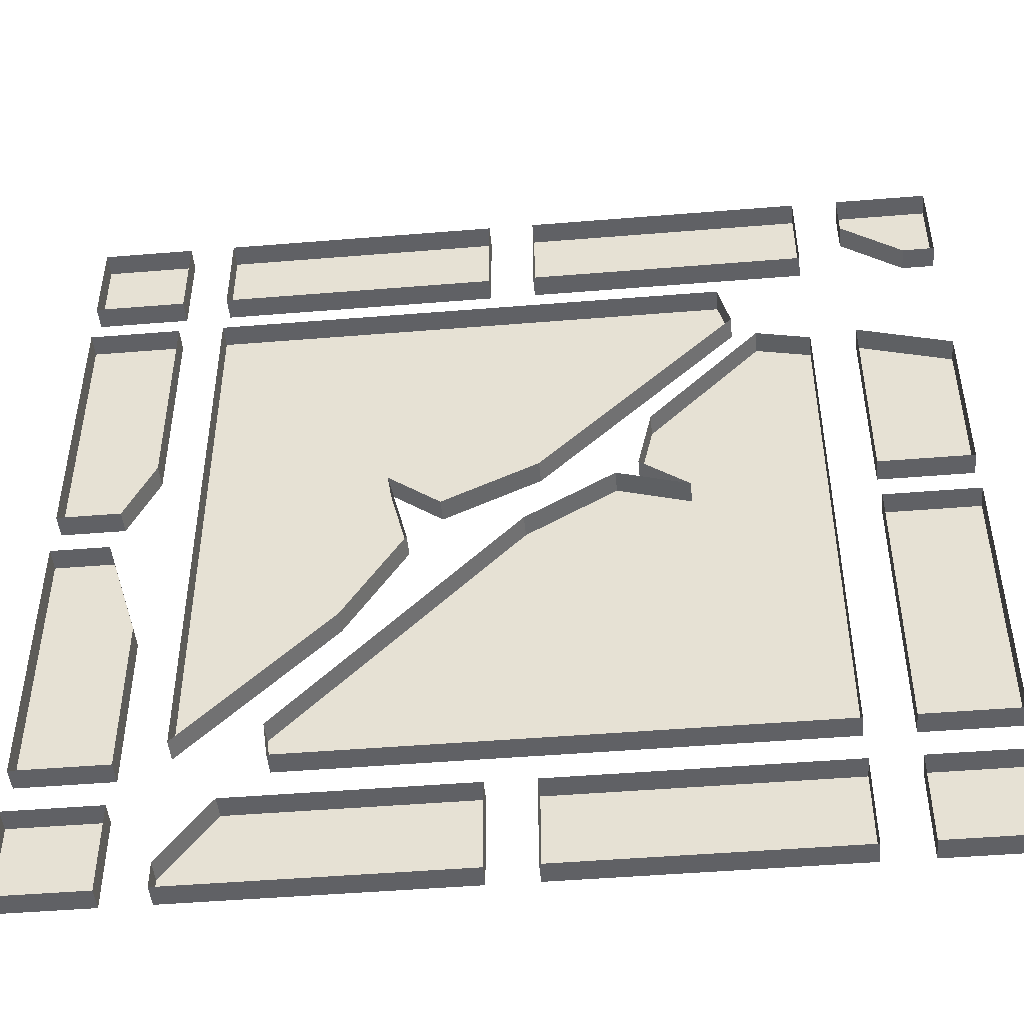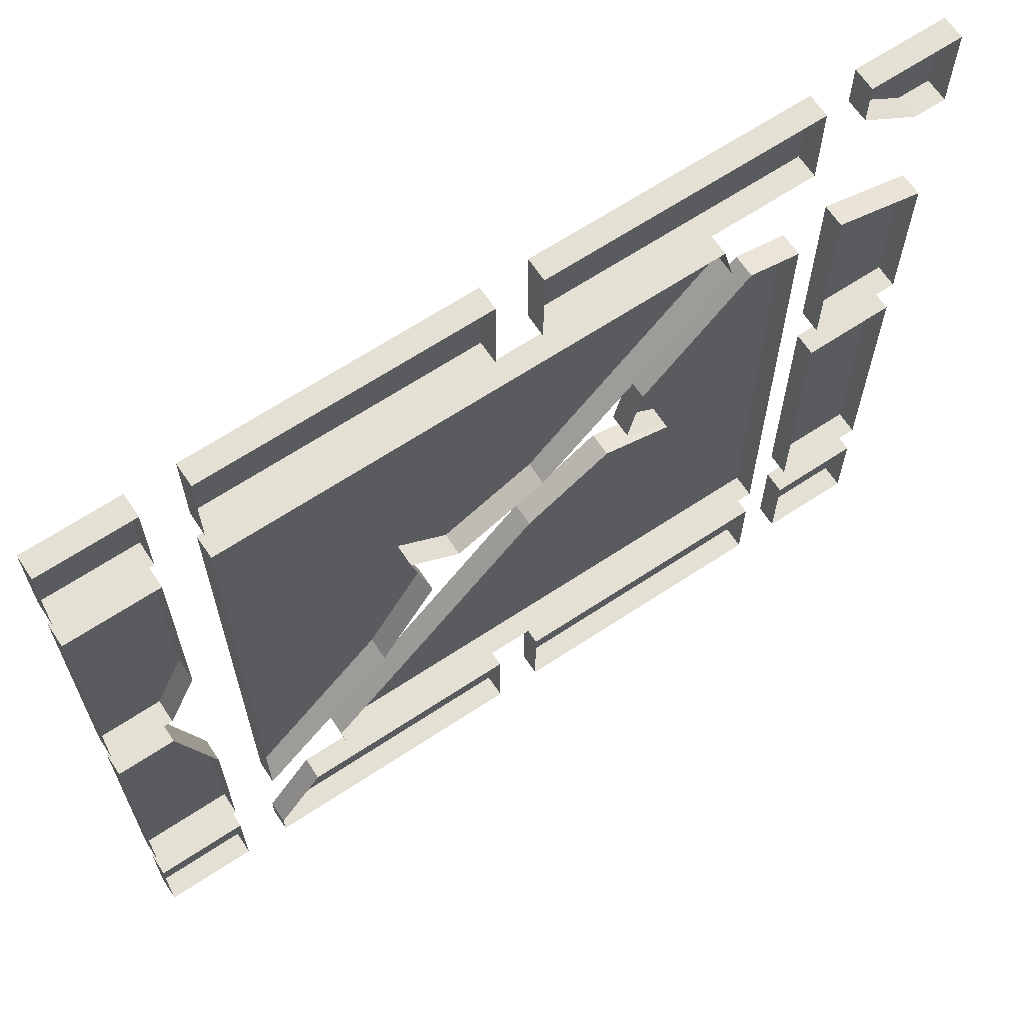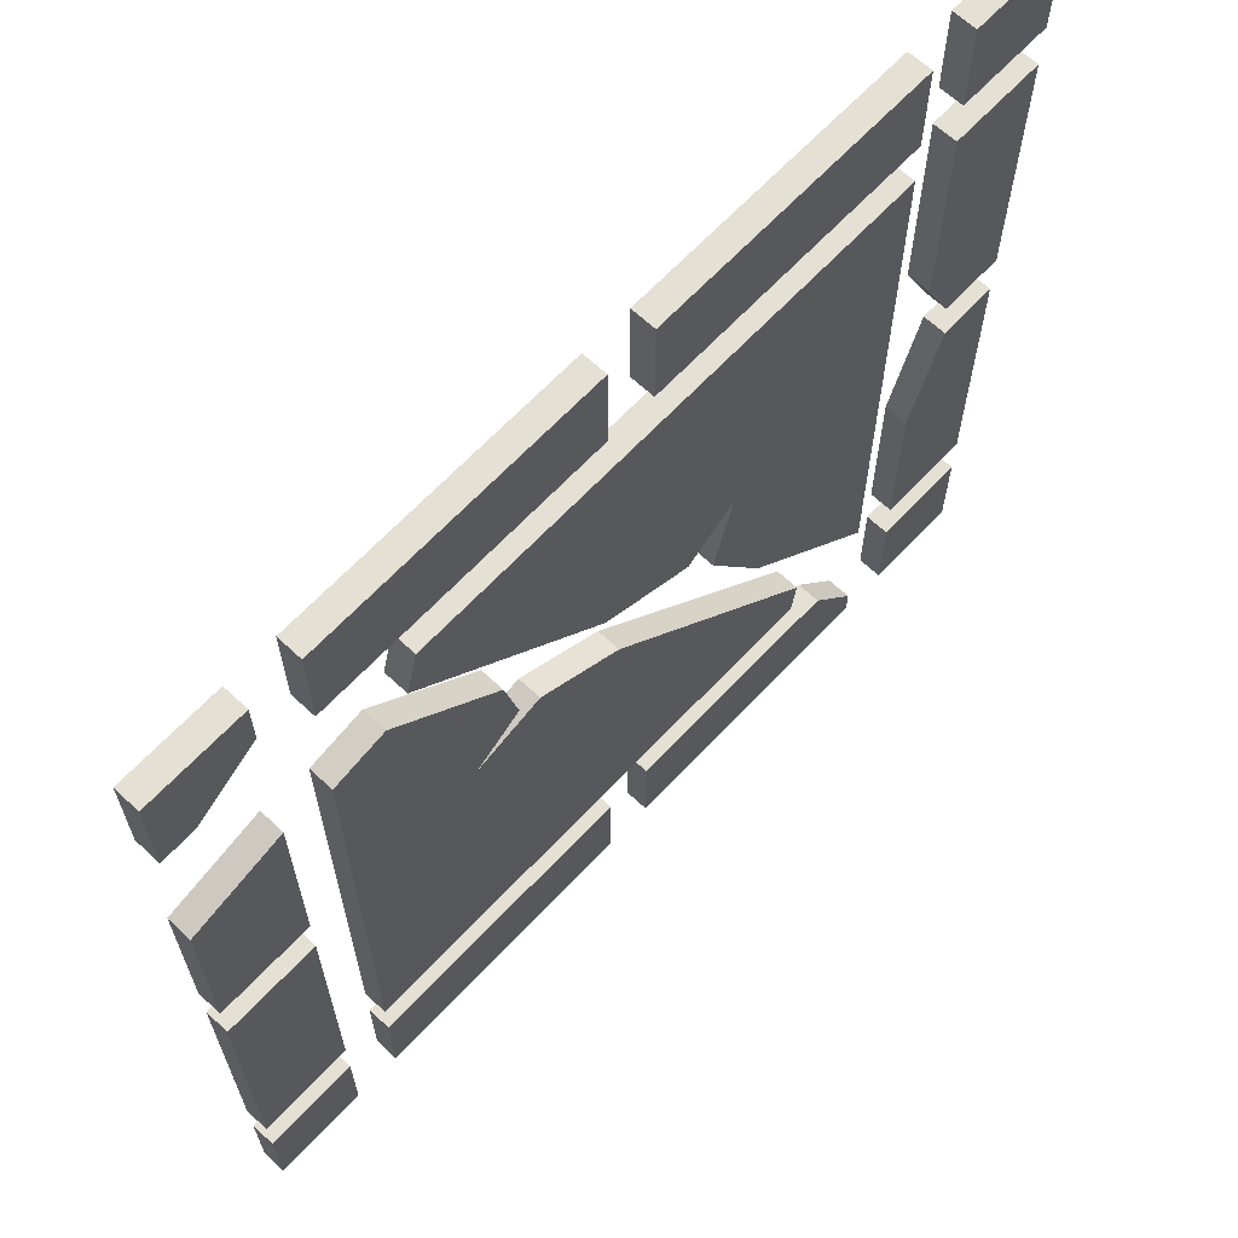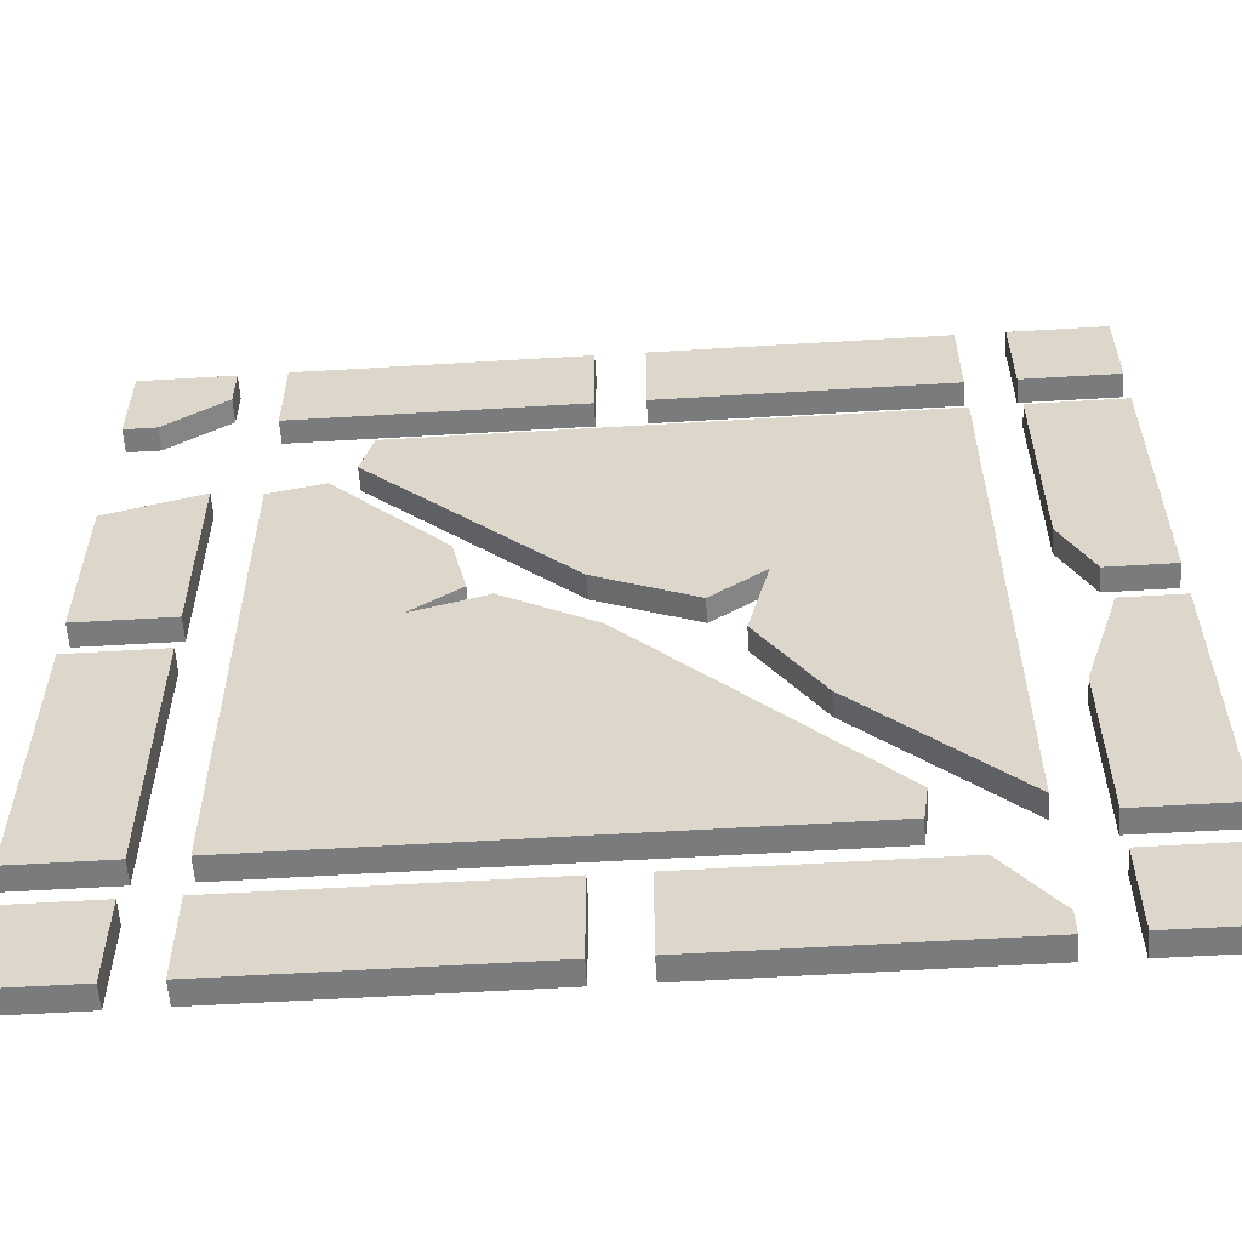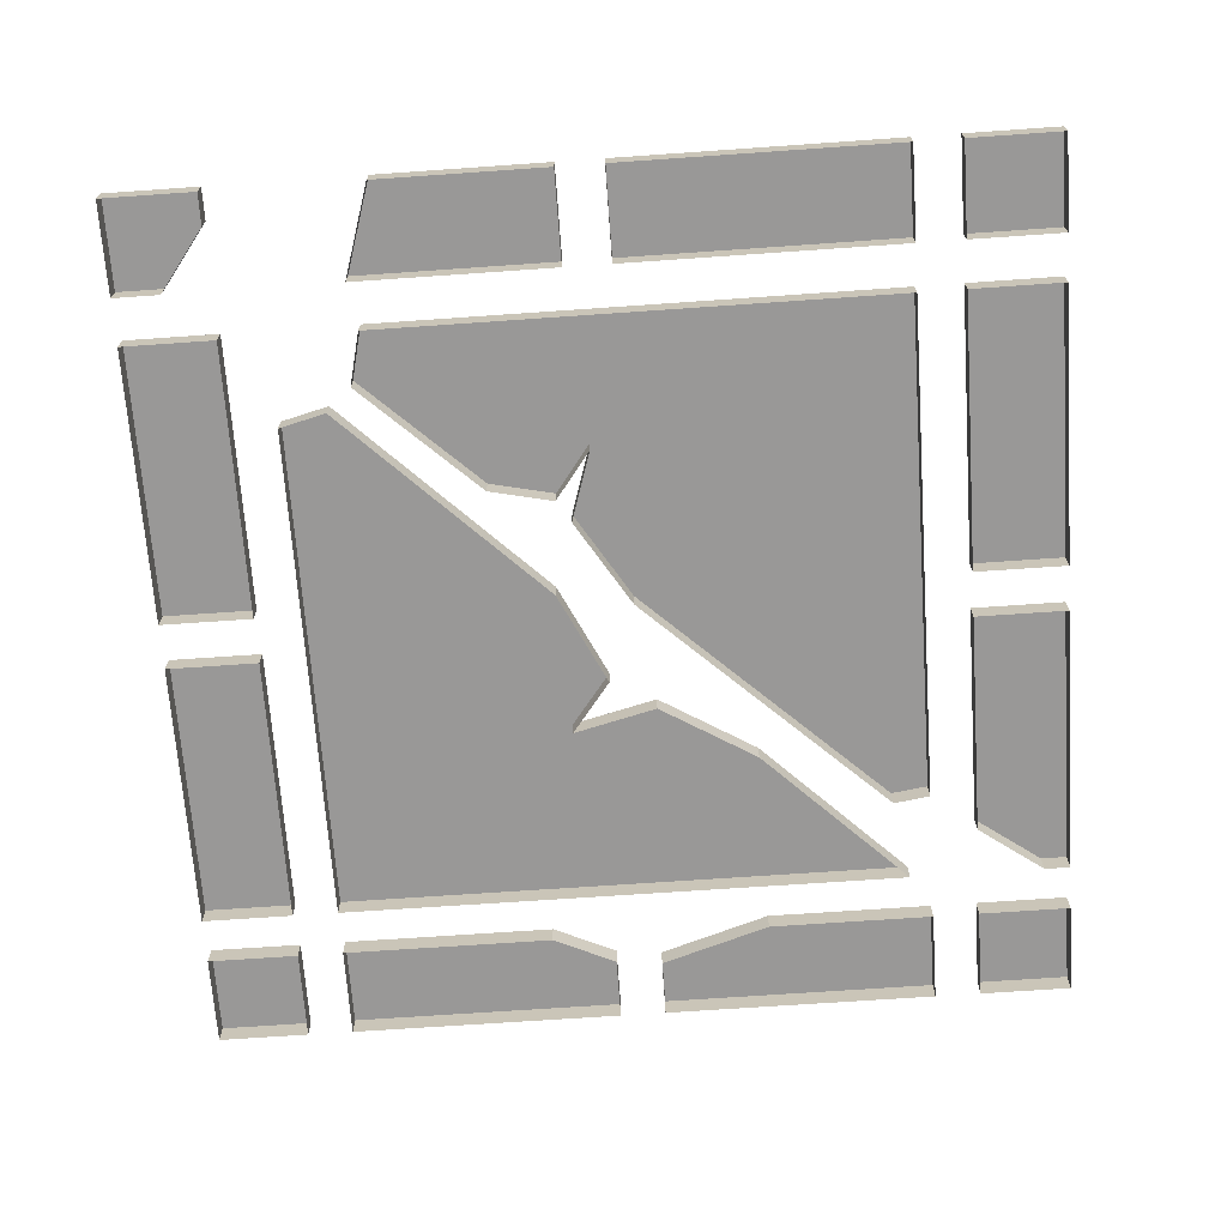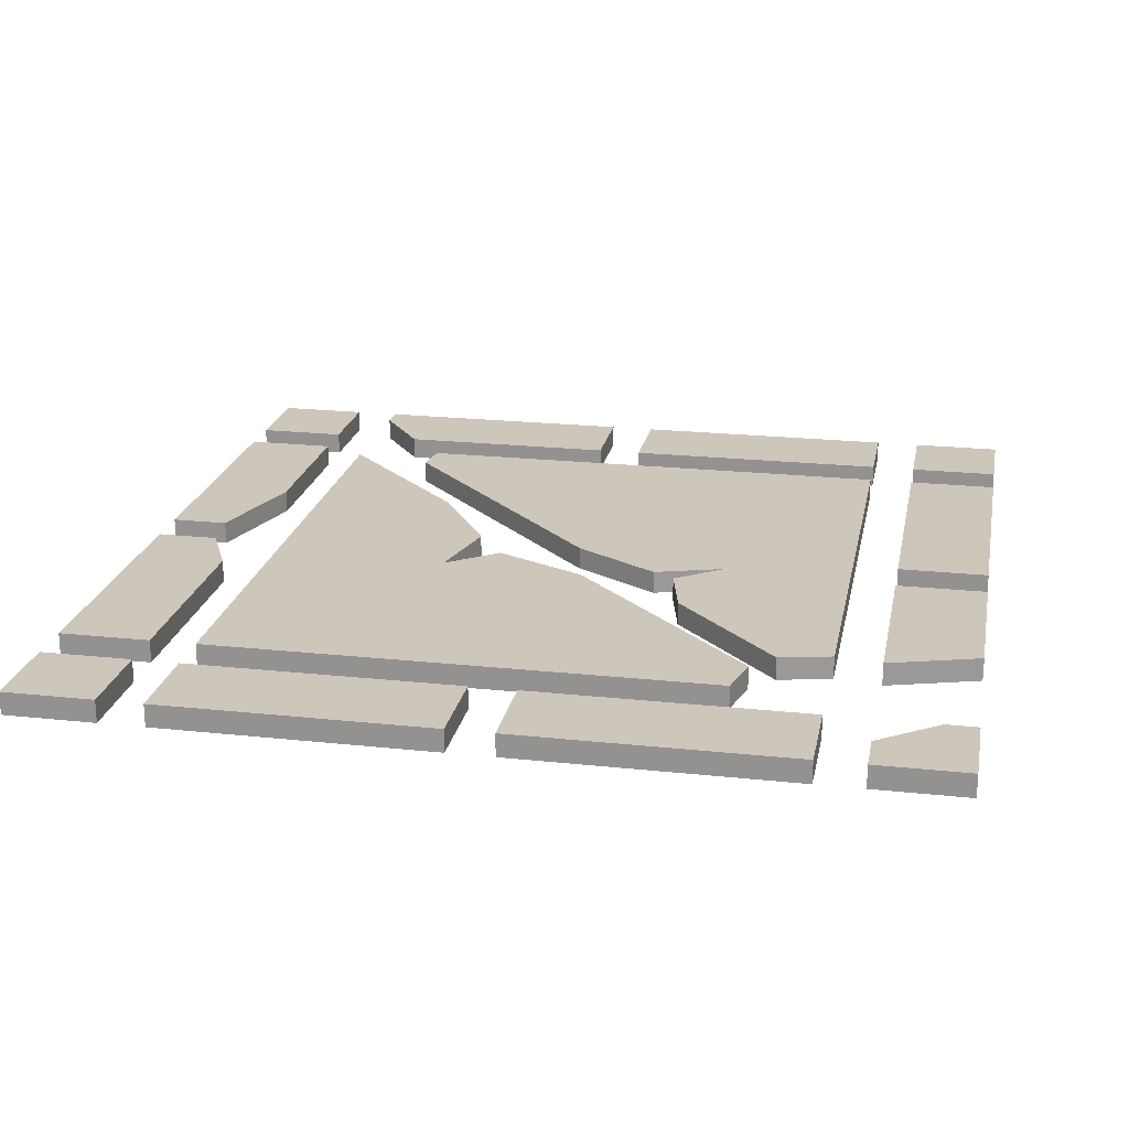
<metadata>
{"format":"obj","ext":"obj","renderer":"f3d","projection":"perspective","resolution":1024,"background":"white","views":[{"elev":-47.4,"azim":5.3,"up":"+Z"},{"elev":65.8,"azim":-33.6,"up":"+Z"},{"elev":65.6,"azim":133.2,"up":"+Z"},{"elev":-58.3,"azim":-176.4,"up":"+Z"},{"elev":-68.7,"azim":94.0,"up":"+Y"},{"elev":21.3,"azim":10.9,"up":"+Y"}]}
</metadata>
<code>
o D_Tile_10_Cylinder.286
v -1.3 0.1 1.3
v 0.591 0.1 0.4802
v 0.0528 0.1 -0.09059
v 1.3 0.1 -1.3
v -1.9 0.1 -1.5
v -1.5 0.1 -1.5
v -1.9 0.1 -1.9
v -1.5 0.1 -1.9
v 1.5 0.1 -1.5
v 1.9 0.1 -1.5
v 1.5 0.1 -1.9
v 1.9 0.1 -1.9
v -0.1 0.1 -1.5
v -1.3 0.1 -1.9
v -0.1 0.1 -1.9
v 0.1 0.1 -1.5
v 1.3 0.1 -1.5
v 0.1 0.1 -1.9
v 1.3 0.1 -1.9
v -1.9 0.1 1.9
v -1.5 0.1 1.9
v -1.9 0.1 1.5
v -1.5 0.1 1.5
v 1.5 0.1 1.9
v 1.9 0.1 1.9
v -1.09 0.1 -1.5
v 1.9 0.1 1.5
v -1.3 0.1 1.9
v -0.1 0.1 1.9
v -1.3 0.1 1.5
v -0.1 0.1 1.5
v 0.1 0.1 1.9
v 1.3 0.1 1.9
v 0.1 0.1 1.5
v 1.3 0.1 1.5
v -1.9 0.1 -1.3
v -1.9 0.1 -0.1
v -1.5 0.1 -1.3
v -1.9 0.1 0.1
v -1.9 0.1 1.3
v -1.5 0.1 1.3
v 1.5 0.1 0.1
v 1.761 0.1 1.5
v 1.9 0.1 0.1
v 1.5 0.1 1.699
v 1.5 0.1 -1.3
v 1.5 0.1 -0.1
v 1.9 0.1 -1.3
v 1.9 0.1 -0.1
v -1.3 0.1 -1.203
v 1.5 0.1 0.9612
v 0.9678 0.1 1.097
v 1.9 0.1 0.8346
v 0.4323 0.1 0.1417
v 0.7378 0.1 0.04482
v 0.5292 0.1 0.2013
v -0.682 0.1 -0.5766
v 0.1172 0.1 0.2339
v -0.4245 0.1 -0.1563
v -0.5139 0.1 0.2087
v -0.2904 0.1 0.03737
v -0.9384 0.1 -1.142
v -0.9162 0.1 -1.3
v 1.069 0.1 0.987
v 0.9166 0.1 1.3
v 1.3 0.1 0.9314
v -1.3 0.1 -1.788
v -1.5 0.1 0.3736
v -1.5 0.1 -0.5801
v -1.65 0.1 -0.1
v -1.627 0.1 0.1
v -1.3 0 1.3
v 0.591 0 0.4802
v 0.0528 -0 -0.09059
v 1.3 -0 -1.3
v -1.9 -0 -1.5
v -1.5 -0 -1.5
v -1.9 -0 -1.9
v -1.5 -0 -1.9
v 1.5 -0 -1.5
v 1.9 -0 -1.5
v 1.5 -0 -1.9
v 1.9 -0 -1.9
v -0.1 -0 -1.5
v -1.3 -0 -1.9
v -0.1 -0 -1.9
v 0.1 -0 -1.5
v 1.3 -0 -1.5
v 0.1 -0 -1.9
v 1.3 -0 -1.9
v -1.9 0 1.9
v -1.5 0 1.9
v -1.9 0 1.5
v -1.5 0 1.5
v 1.5 0 1.9
v 1.9 0 1.9
v -1.09 -0 -1.5
v 1.9 0 1.5
v -1.3 0 1.9
v -0.1 0 1.9
v -1.3 0 1.5
v -0.1 0 1.5
v 0.1 0 1.9
v 1.3 0 1.9
v 0.1 0 1.5
v 1.3 0 1.5
v -1.9 -0 -1.3
v -1.9 -0 -0.1
v -1.5 -0 -1.3
v -1.9 0 0.1
v -1.9 0 1.3
v -1.5 0 1.3
v 1.5 0 0.1
v 1.761 0 1.5
v 1.9 0 0.1
v 1.5 0 1.699
v 1.5 -0 -1.3
v 1.5 -0 -0.1
v 1.9 -0 -1.3
v 1.9 -0 -0.1
v -1.3 -0 -1.203
v 1.5 0 0.9612
v 0.9678 0 1.097
v 1.9 0 0.8346
v 0.4323 0 0.1417
v 0.7378 0 0.04482
v 0.5292 0 0.2013
v -0.682 -0 -0.5766
v 0.1172 0 0.2339
v -0.4245 -0 -0.1563
v -0.5139 0 0.2087
v -0.2904 0 0.03737
v -0.9384 -0 -1.142
v -0.9162 -0 -1.3
v 1.069 0 0.987
v 0.9166 0 1.3
v 1.3 0 0.9314
v -1.3 -0 -1.788
v -1.5 0 0.3736
v -1.5 -0 -0.5801
v -1.65 -0 -0.1
v -1.627 0 0.1
f 1 60 57
f 6 7 5
f 10 11 9
f 17 18 16
f 21 22 20
f 25 43 45
f 29 30 28
f 33 34 32
f 37 70 69
f 40 41 68
f 42 53 44
f 47 48 46
f 26 15 14
f 55 2 66
f 127 2 56
f 102 30 31
f 74 54 3
f 123 58 52
f 105 32 34
f 78 5 7
f 130 57 59
f 103 33 32
f 76 6 5
f 131 59 60
f 104 35 33
f 77 8 6
f 132 60 61
f 106 34 35
f 79 7 8
f 129 61 58
f 109 36 38
f 82 9 11
f 75 63 4
f 107 37 36
f 80 10 9
f 134 62 63
f 140 38 69
f 81 12 10
f 72 65 1
f 142 39 71
f 83 11 12
f 85 67 14
f 110 40 39
f 97 13 26
f 136 52 65
f 111 41 40
f 84 15 13
f 135 66 64
f 115 42 44
f 86 14 15
f 112 68 41
f 114 45 43
f 89 16 18
f 108 70 37
f 98 43 27
f 87 17 16
f 141 69 70
f 124 44 53
f 88 19 17
f 139 71 68
f 119 46 48
f 90 18 19
f 117 47 46
f 93 20 22
f 118 49 47
f 91 21 20
f 120 48 49
f 92 23 21
f 128 50 57
f 94 22 23
f 138 26 67
f 116 24 45
f 122 53 51
f 95 25 24
f 73 64 2
f 96 27 25
f 133 3 62
f 101 28 30
f 121 1 50
f 113 51 42
f 99 29 28
f 125 55 54
f 126 56 55
f 100 31 29
f 137 4 66
f 1 65 58
f 65 52 58
f 1 58 60
f 58 61 60
f 60 59 57
f 57 50 1
f 6 8 7
f 10 12 11
f 17 19 18
f 21 23 22
f 45 24 25
f 25 27 43
f 29 31 30
f 33 35 34
f 38 36 69
f 36 37 69
f 71 39 68
f 39 40 68
f 42 51 53
f 47 49 48
f 14 67 26
f 26 13 15
f 4 63 3
f 63 62 3
f 3 54 55
f 55 56 2
f 3 55 4
f 64 66 2
f 66 4 55
f 127 73 2
f 102 101 30
f 74 125 54
f 123 129 58
f 105 103 32
f 78 76 5
f 130 128 57
f 103 104 33
f 76 77 6
f 131 130 59
f 104 106 35
f 77 79 8
f 132 131 60
f 106 105 34
f 79 78 7
f 129 132 61
f 109 107 36
f 82 80 9
f 75 134 63
f 107 108 37
f 80 81 10
f 134 133 62
f 140 109 38
f 81 83 12
f 72 136 65
f 142 110 39
f 83 82 11
f 85 138 67
f 110 111 40
f 97 84 13
f 136 123 52
f 111 112 41
f 84 86 15
f 135 137 66
f 115 113 42
f 86 85 14
f 112 139 68
f 114 116 45
f 89 87 16
f 108 141 70
f 98 114 43
f 87 88 17
f 141 140 69
f 124 115 44
f 88 90 19
f 139 142 71
f 119 117 46
f 90 89 18
f 117 118 47
f 93 91 20
f 118 120 49
f 91 92 21
f 120 119 48
f 92 94 23
f 128 121 50
f 94 93 22
f 138 97 26
f 116 95 24
f 122 124 53
f 95 96 25
f 73 135 64
f 96 98 27
f 133 74 3
f 101 99 28
f 121 72 1
f 113 122 51
f 99 100 29
f 125 126 55
f 126 127 56
f 100 102 31
f 137 75 4

</code>
